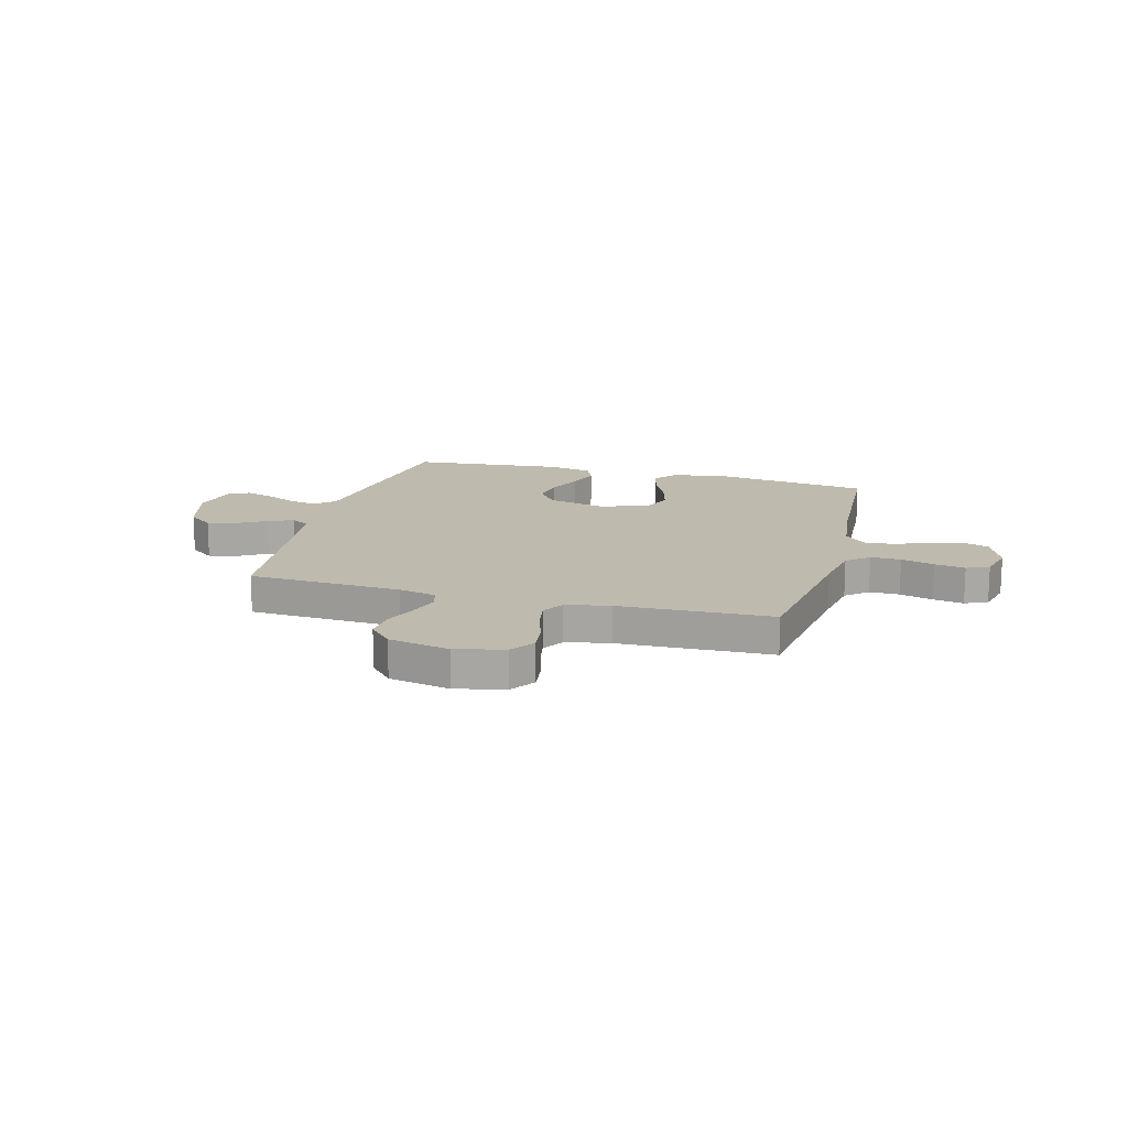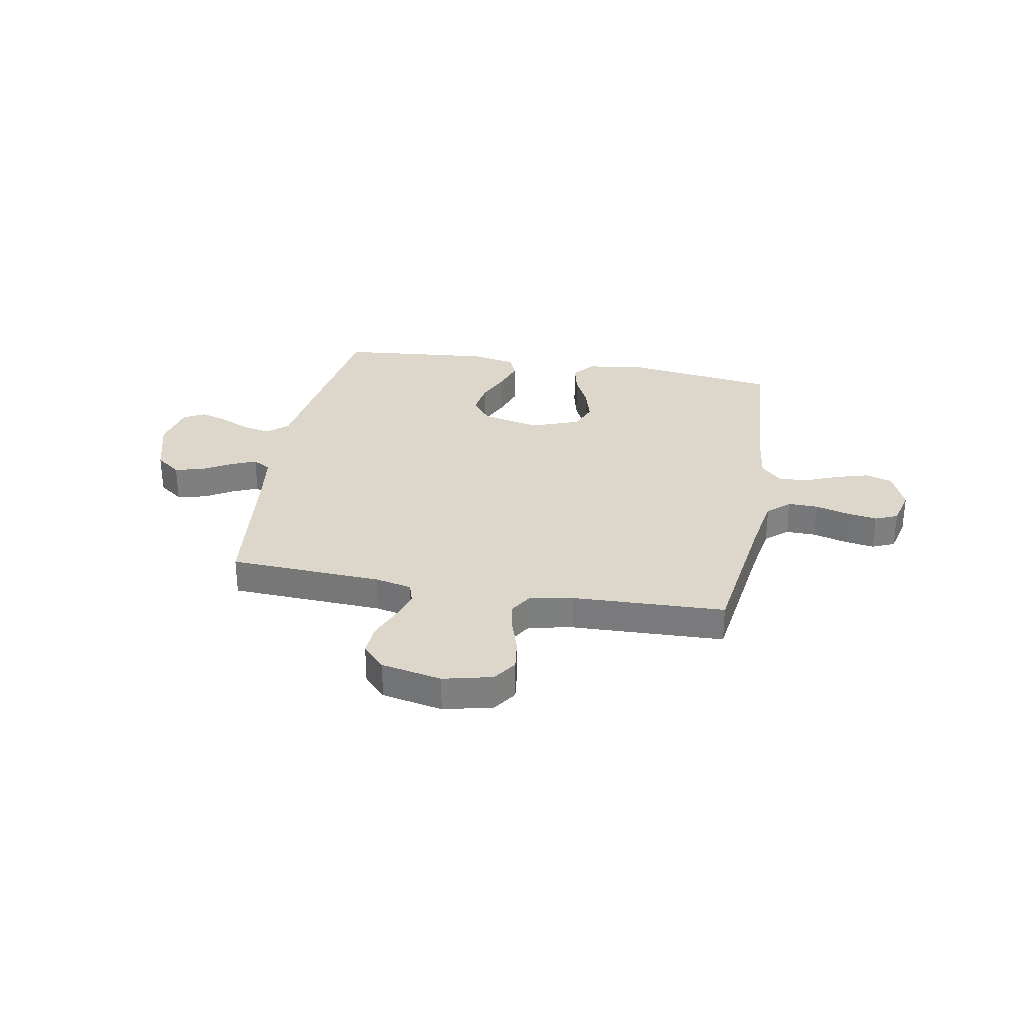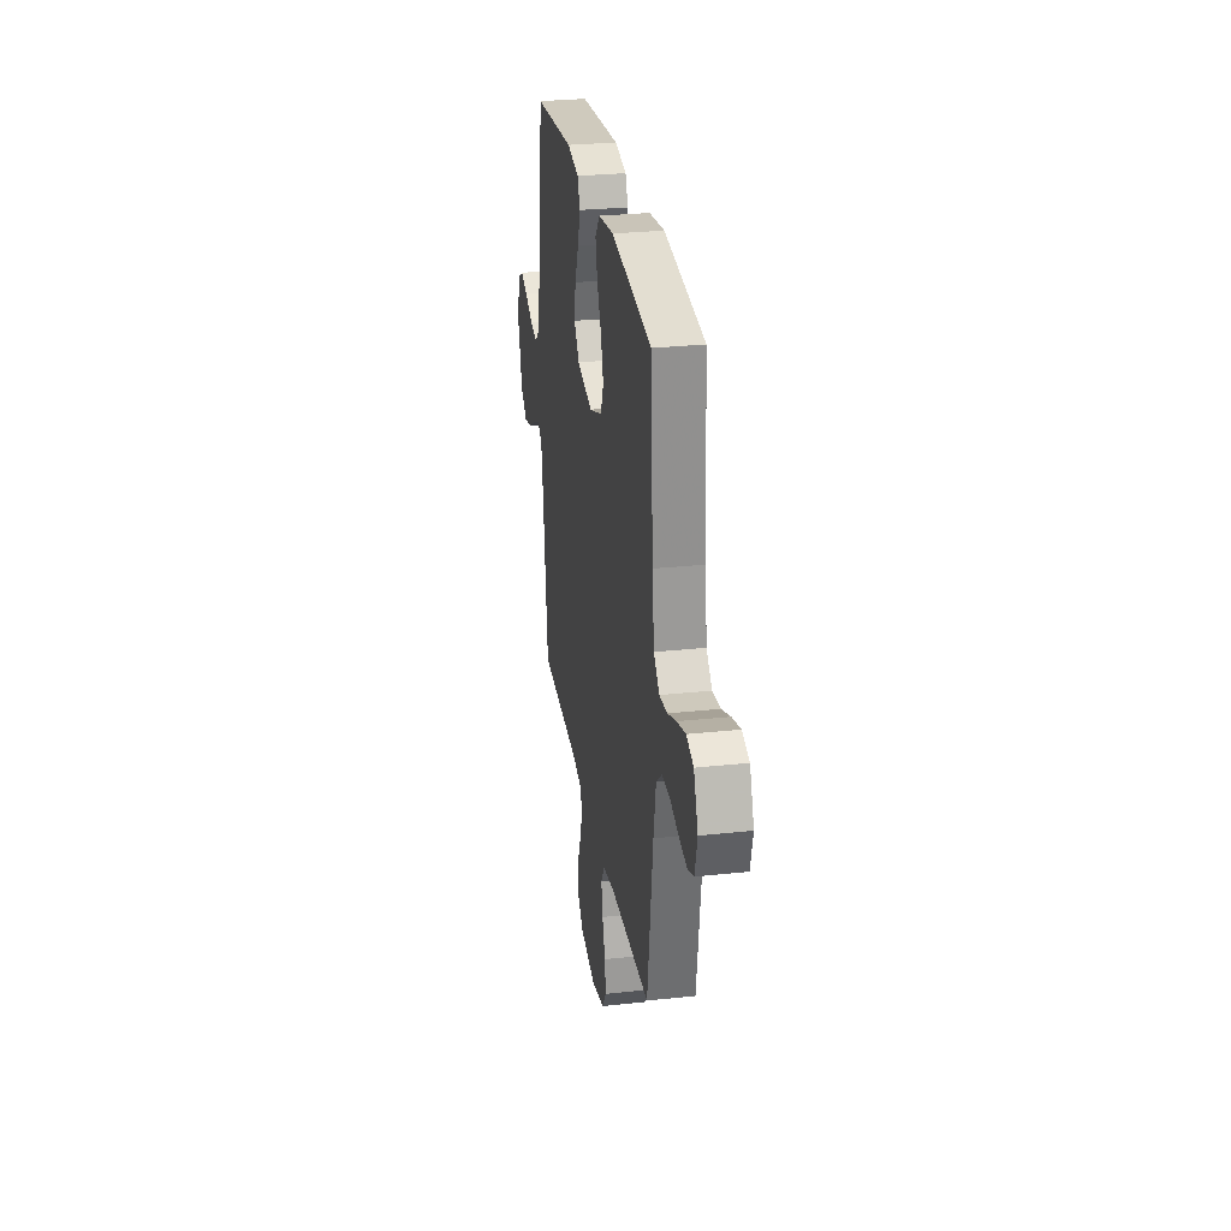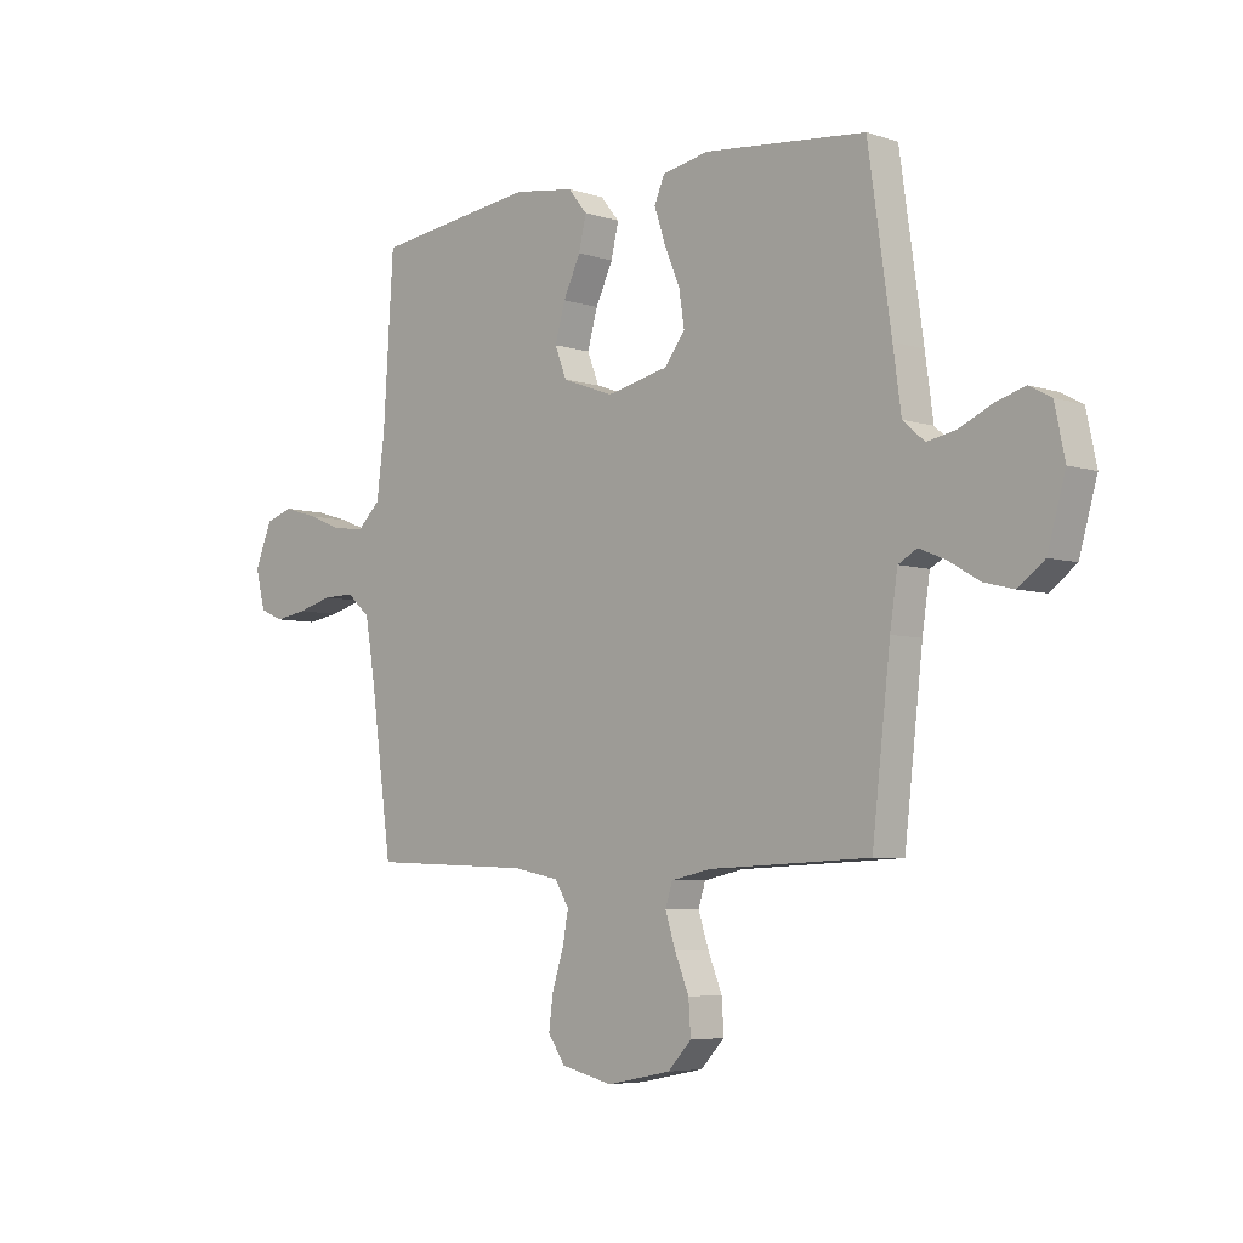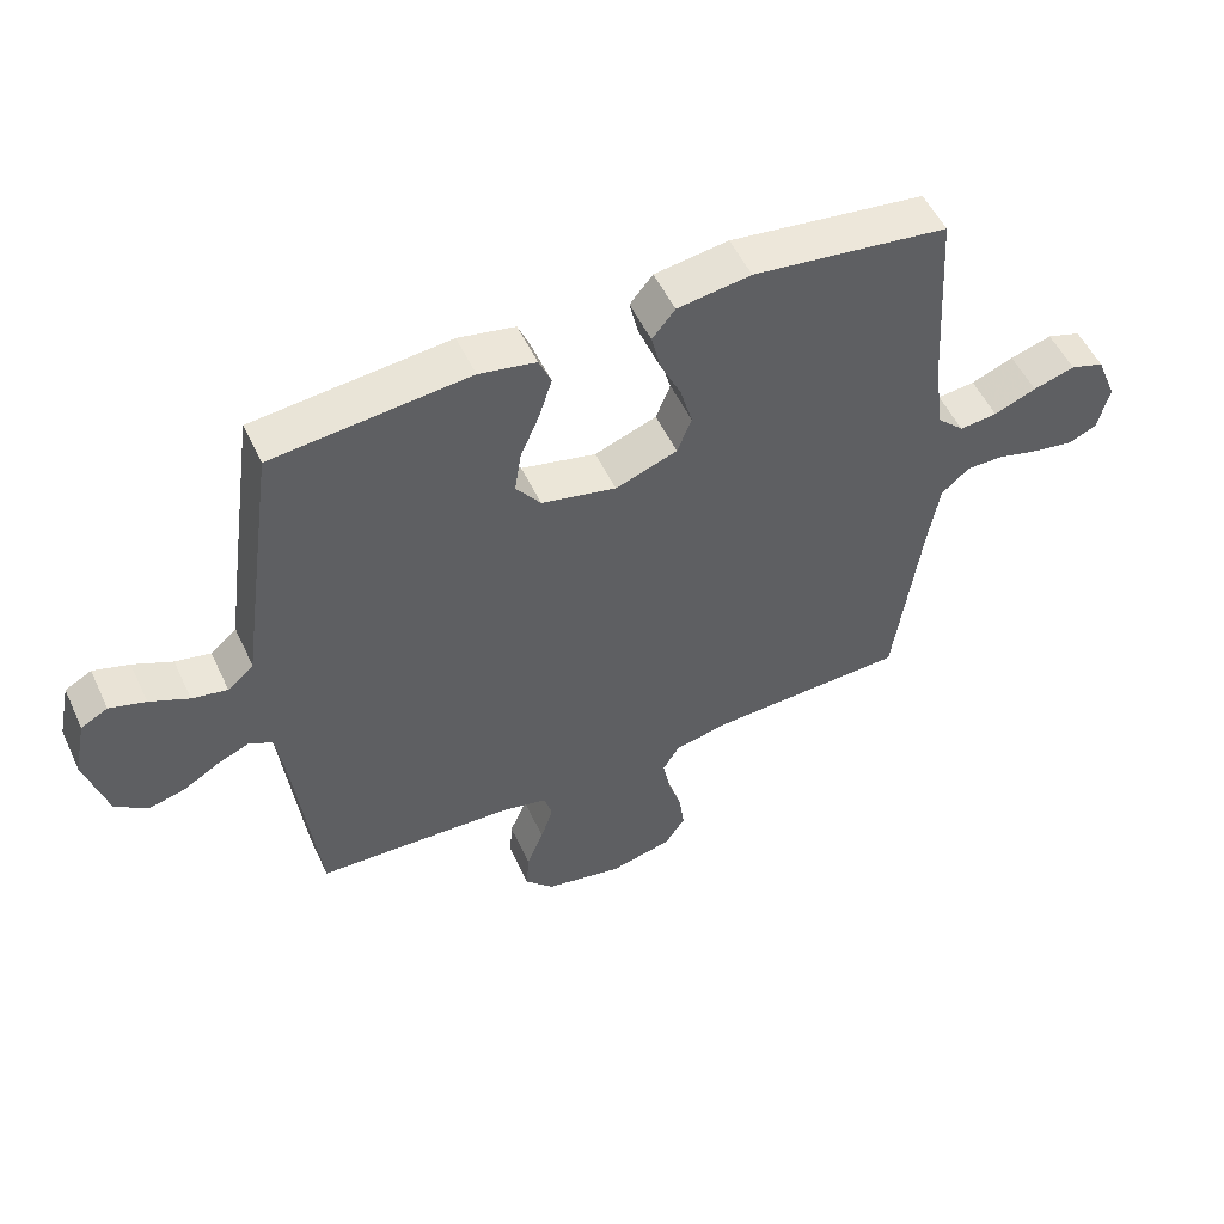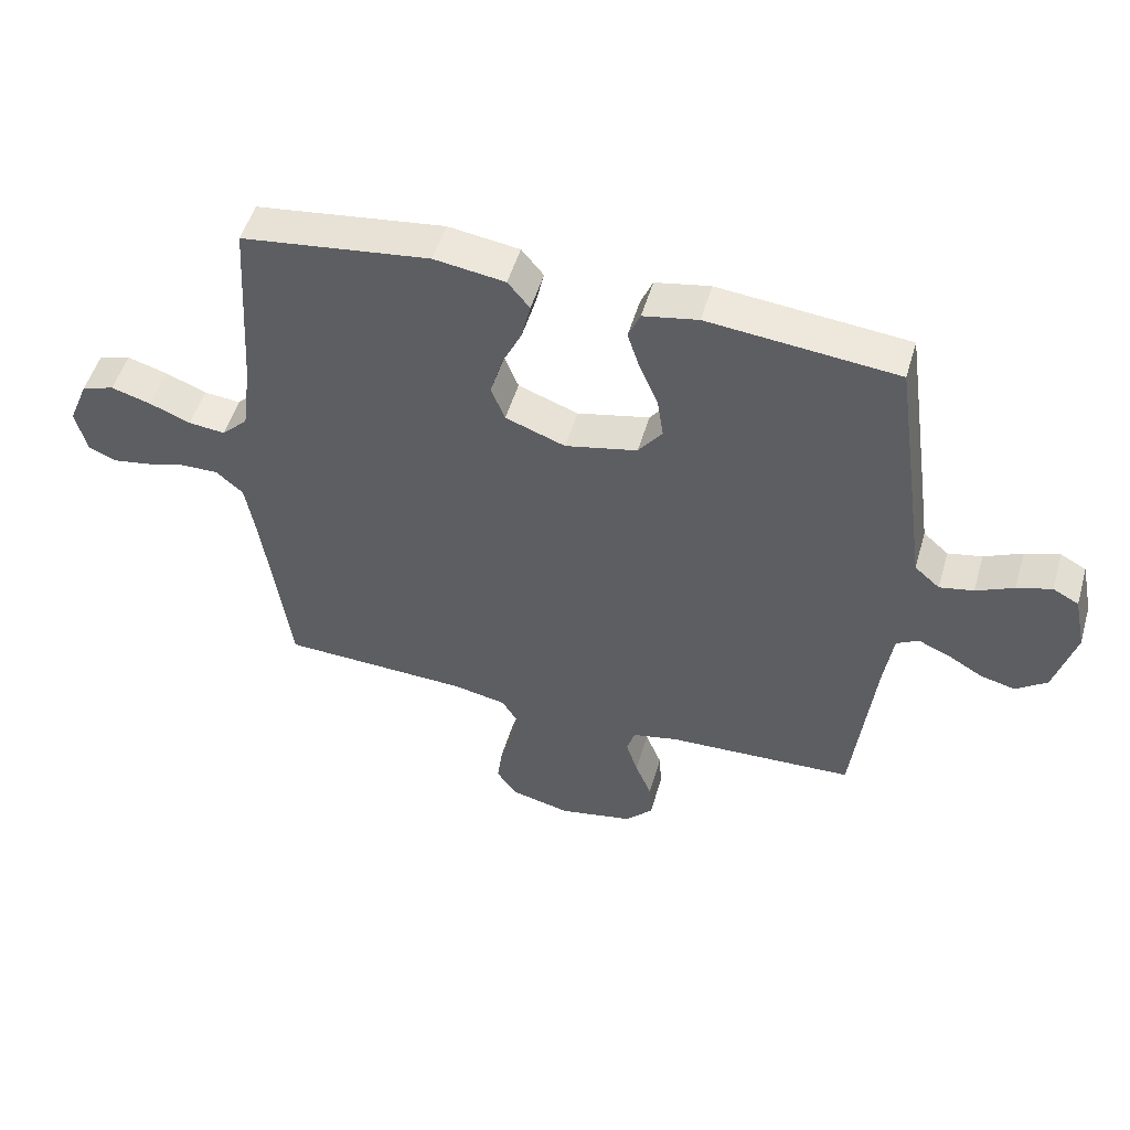
<metadata>
{"format":"obj","ext":"obj","renderer":"f3d","projection":"perspective","resolution":1024,"background":"white","views":[{"elev":15.5,"azim":-164.7,"up":"+Y"},{"elev":30.5,"azim":-169.7,"up":"+Y"},{"elev":28.4,"azim":-99.3,"up":"+Z"},{"elev":-5.4,"azim":44.6,"up":"+Z"},{"elev":53.0,"azim":155.2,"up":"+Z"},{"elev":51.4,"azim":16.2,"up":"+Z"}]}
</metadata>
<code>
v -0.5 0.07 -0.5
v -0.541 0.07 -0.2
v -0.558 0.07 -0.1
v -0.601 0.07 -0.062
v -0.66 0.07 -0.063
v -0.725 0.07 -0.081
v -0.785 0.07 -0.091
v -0.829 0.07 -0.072
v -0.847 0.07 0
v -0.815 0.07 0.078
v -0.763 0.07 0.095
v -0.699 0.07 0.076
v -0.634 0.07 0.05
v -0.576 0.07 0.044
v -0.534 0.07 0.085
v -0.519 0.07 0.2
v -0.5 0.07 0.5
v -0.2 0.07 0.54
v -0.087 0.07 0.524
v -0.052 0.07 0.481
v -0.066 0.07 0.421
v -0.098 0.07 0.353
v -0.117 0.07 0.286
v -0.095 0.07 0.23
v 0 0.07 0.195
v 0.115 0.07 0.221
v 0.153 0.07 0.272
v 0.143 0.07 0.337
v 0.114 0.07 0.405
v 0.094 0.07 0.467
v 0.113 0.07 0.512
v 0.2 0.07 0.529
v 0.5 0.07 0.5
v 0.543 0.07 0.2
v 0.558 0.07 0.091
v 0.598 0.07 0.056
v 0.652 0.07 0.067
v 0.712 0.07 0.095
v 0.767 0.07 0.112
v 0.808 0.07 0.09
v 0.827 0.07 0
v 0.794 0.07 -0.117
v 0.745 0.07 -0.154
v 0.689 0.07 -0.14
v 0.633 0.07 -0.107
v 0.583 0.07 -0.086
v 0.548 0.07 -0.106
v 0.534 0.07 -0.2
v 0.5 0.07 -0.5
v 0.2 0.07 -0.514
v 0.127 0.07 -0.53
v 0.114 0.07 -0.572
v 0.133 0.07 -0.631
v 0.159 0.07 -0.695
v 0.163 0.07 -0.756
v 0.119 0.07 -0.803
v 0 0.07 -0.827
v -0.096 0.07 -0.804
v -0.128 0.07 -0.757
v -0.12 0.07 -0.696
v -0.099 0.07 -0.63
v -0.088 0.07 -0.571
v -0.114 0.07 -0.528
v -0.2 0.07 -0.511
v -0.5 0 -0.5
v -0.541 0 -0.2
v -0.558 0 -0.1
v -0.601 0 -0.062
v -0.66 0 -0.063
v -0.725 0 -0.081
v -0.785 0 -0.091
v -0.829 0 -0.072
v -0.847 0 0
v -0.815 0 0.078
v -0.763 0 0.095
v -0.699 0 0.076
v -0.634 0 0.05
v -0.576 0 0.044
v -0.534 0 0.085
v -0.519 0 0.2
v -0.5 0 0.5
v -0.2 0 0.54
v -0.087 0 0.524
v -0.052 0 0.481
v -0.066 0 0.421
v -0.098 0 0.353
v -0.117 0 0.286
v -0.095 0 0.23
v 0 0 0.195
v 0.115 0 0.221
v 0.153 0 0.272
v 0.143 0 0.337
v 0.114 0 0.405
v 0.094 0 0.467
v 0.113 0 0.512
v 0.2 0 0.529
v 0.5 0 0.5
v 0.543 0 0.2
v 0.558 0 0.091
v 0.598 0 0.056
v 0.652 0 0.067
v 0.712 0 0.095
v 0.767 0 0.112
v 0.808 0 0.09
v 0.827 0 0
v 0.794 0 -0.117
v 0.745 0 -0.154
v 0.689 0 -0.14
v 0.633 0 -0.107
v 0.583 0 -0.086
v 0.548 0 -0.106
v 0.534 0 -0.2
v 0.5 0 -0.5
v 0.2 0 -0.514
v 0.127 0 -0.53
v 0.114 0 -0.572
v 0.133 0 -0.631
v 0.159 0 -0.695
v 0.163 0 -0.756
v 0.119 0 -0.803
v 0 0 -0.827
v -0.096 0 -0.804
v -0.128 0 -0.757
v -0.12 0 -0.696
v -0.099 0 -0.63
v -0.088 0 -0.571
v -0.114 0 -0.528
v -0.2 0 -0.511
f 58 59 60 61
f 58 61 62
f 57 58 62
f 56 57 62
f 53 54 55 56
f 52 53 56 62
f 51 52 62 63
f 48 49 50
f 47 48 50 51
f 42 43 44 45
f 42 45 46
f 41 42 46
f 40 41 46
f 37 38 39 40
f 36 37 40 46
f 35 36 46 47
f 28 29 30 31
f 28 31 32 33
f 19 20 21 22
f 19 22 23
f 16 17 18 19
f 15 16 19 23
f 14 15 23 24
f 10 11 12 13
f 8 9 10 13
f 8 13 14
f 5 6 7 8
f 5 8 14 24
f 64 1 2
f 64 2 3
f 63 64 3
f 51 63 3
f 47 51 3 4
f 35 47 4
f 27 28 33 34
f 26 27 34 35
f 25 26 35 4
f 4 5 24 25
f 125 124 123 122
f 126 125 122
f 126 122 121
f 126 121 120
f 120 119 118 117
f 126 120 117 116
f 127 126 116 115
f 114 113 112
f 115 114 112 111
f 109 108 107 106
f 110 109 106
f 110 106 105
f 110 105 104
f 104 103 102 101
f 110 104 101 100
f 111 110 100 99
f 95 94 93 92
f 97 96 95 92
f 86 85 84 83
f 87 86 83
f 83 82 81 80
f 87 83 80 79
f 88 87 79 78
f 77 76 75 74
f 77 74 73 72
f 78 77 72
f 72 71 70 69
f 88 78 72 69
f 66 65 128
f 67 66 128
f 67 128 127
f 67 127 115
f 68 67 115 111
f 68 111 99
f 98 97 92 91
f 99 98 91 90
f 68 99 90 89
f 89 88 69 68
f 1 65 66 2
f 2 66 67 3
f 3 67 68 4
f 4 68 69 5
f 5 69 70 6
f 6 70 71 7
f 7 71 72 8
f 8 72 73 9
f 9 73 74 10
f 10 74 75 11
f 11 75 76 12
f 12 76 77 13
f 13 77 78 14
f 14 78 79 15
f 15 79 80 16
f 16 80 81 17
f 17 81 82 18
f 18 82 83 19
f 19 83 84 20
f 20 84 85 21
f 21 85 86 22
f 22 86 87 23
f 23 87 88 24
f 24 88 89 25
f 25 89 90 26
f 26 90 91 27
f 27 91 92 28
f 28 92 93 29
f 29 93 94 30
f 30 94 95 31
f 31 95 96 32
f 32 96 97 33
f 33 97 98 34
f 34 98 99 35
f 35 99 100 36
f 36 100 101 37
f 37 101 102 38
f 38 102 103 39
f 39 103 104 40
f 40 104 105 41
f 41 105 106 42
f 42 106 107 43
f 43 107 108 44
f 44 108 109 45
f 45 109 110 46
f 46 110 111 47
f 47 111 112 48
f 48 112 113 49
f 49 113 114 50
f 50 114 115 51
f 51 115 116 52
f 52 116 117 53
f 53 117 118 54
f 54 118 119 55
f 55 119 120 56
f 56 120 121 57
f 57 121 122 58
f 58 122 123 59
f 59 123 124 60
f 60 124 125 61
f 61 125 126 62
f 62 126 127 63
f 63 127 128 64
f 64 128 65 1

</code>
